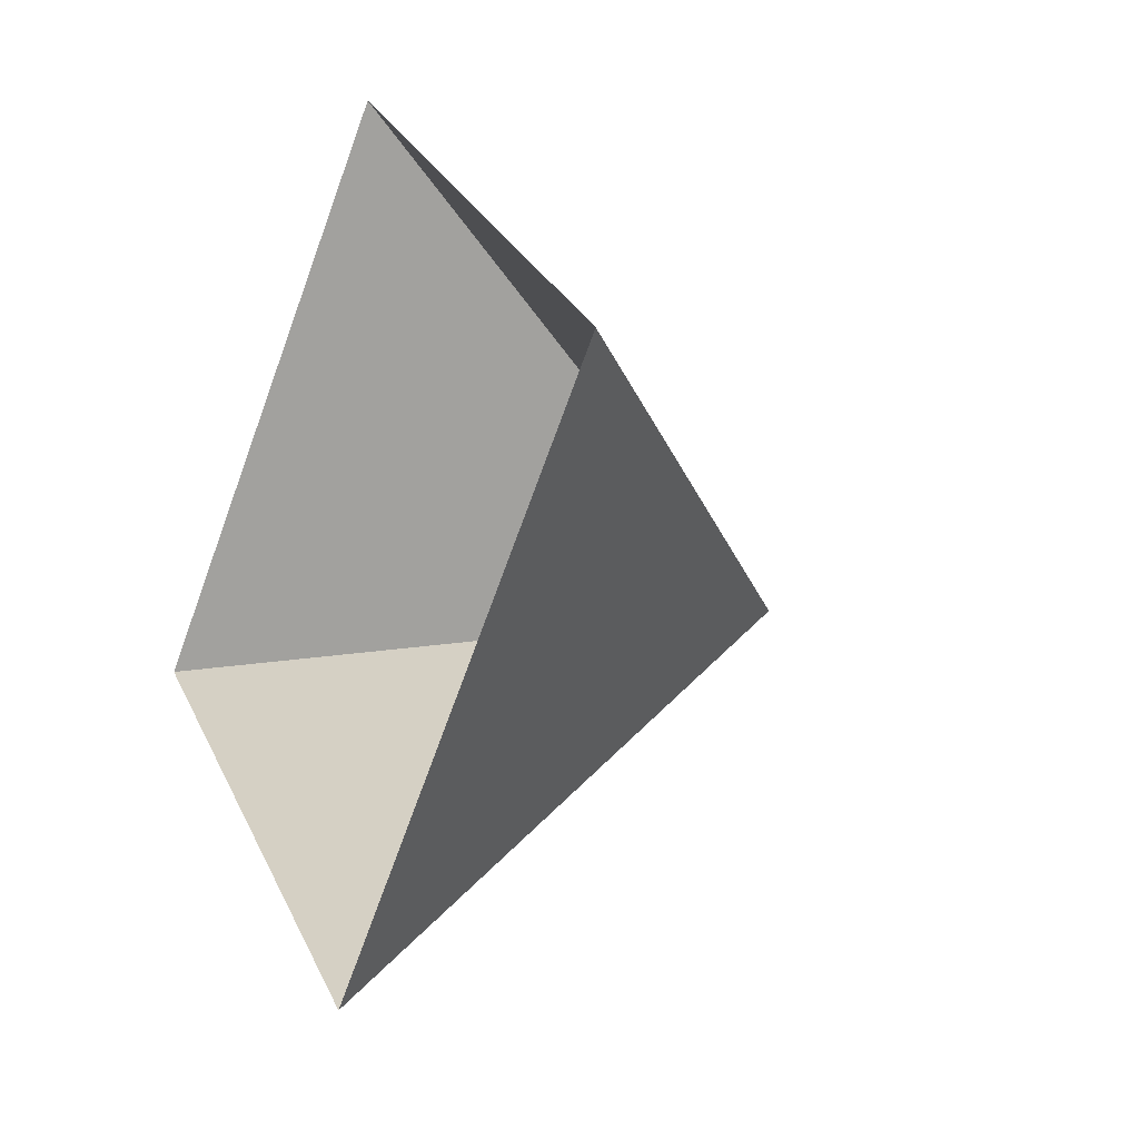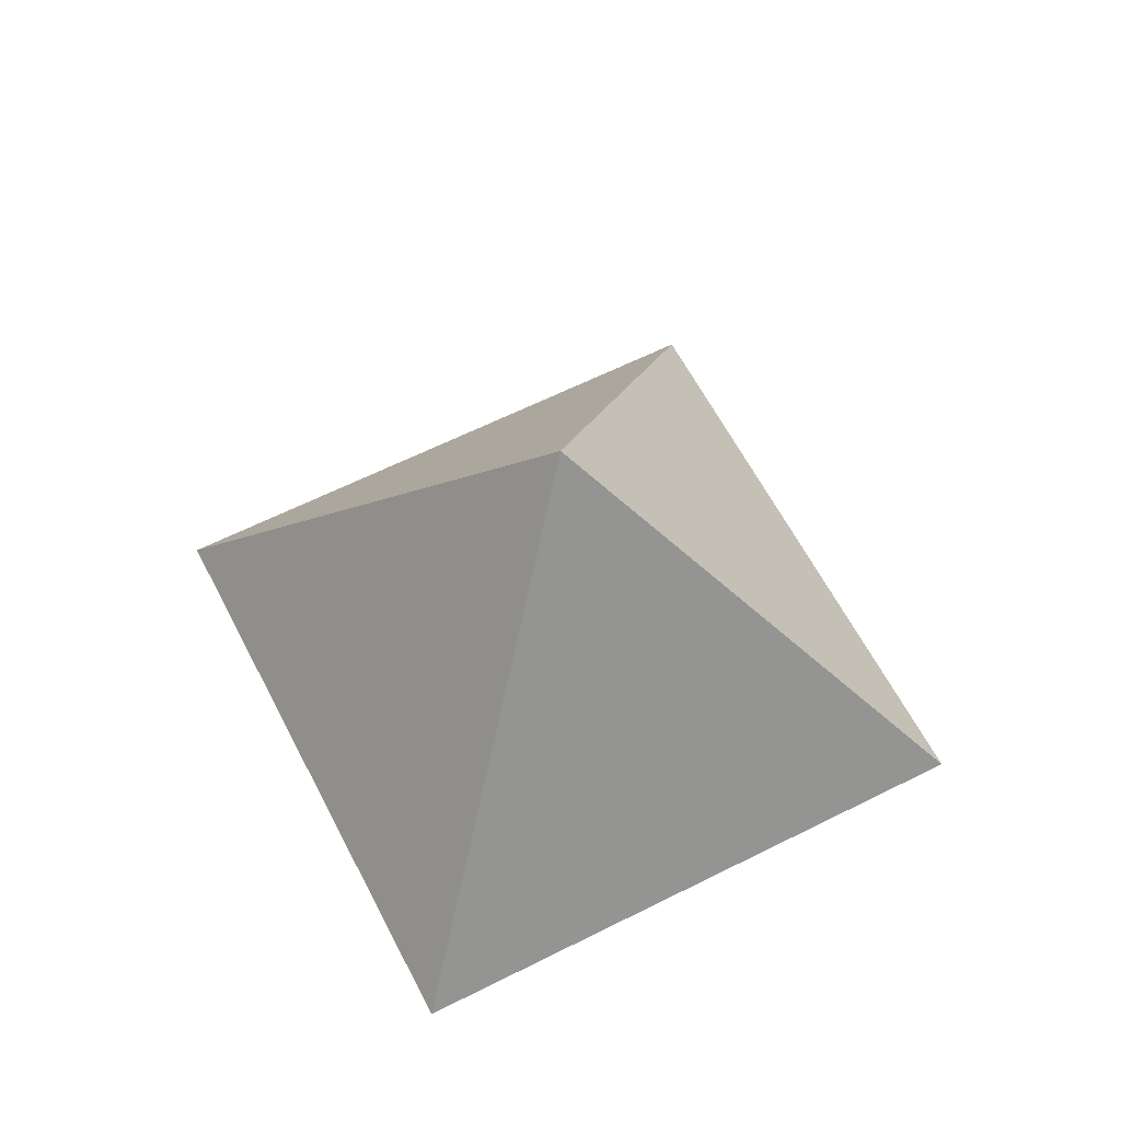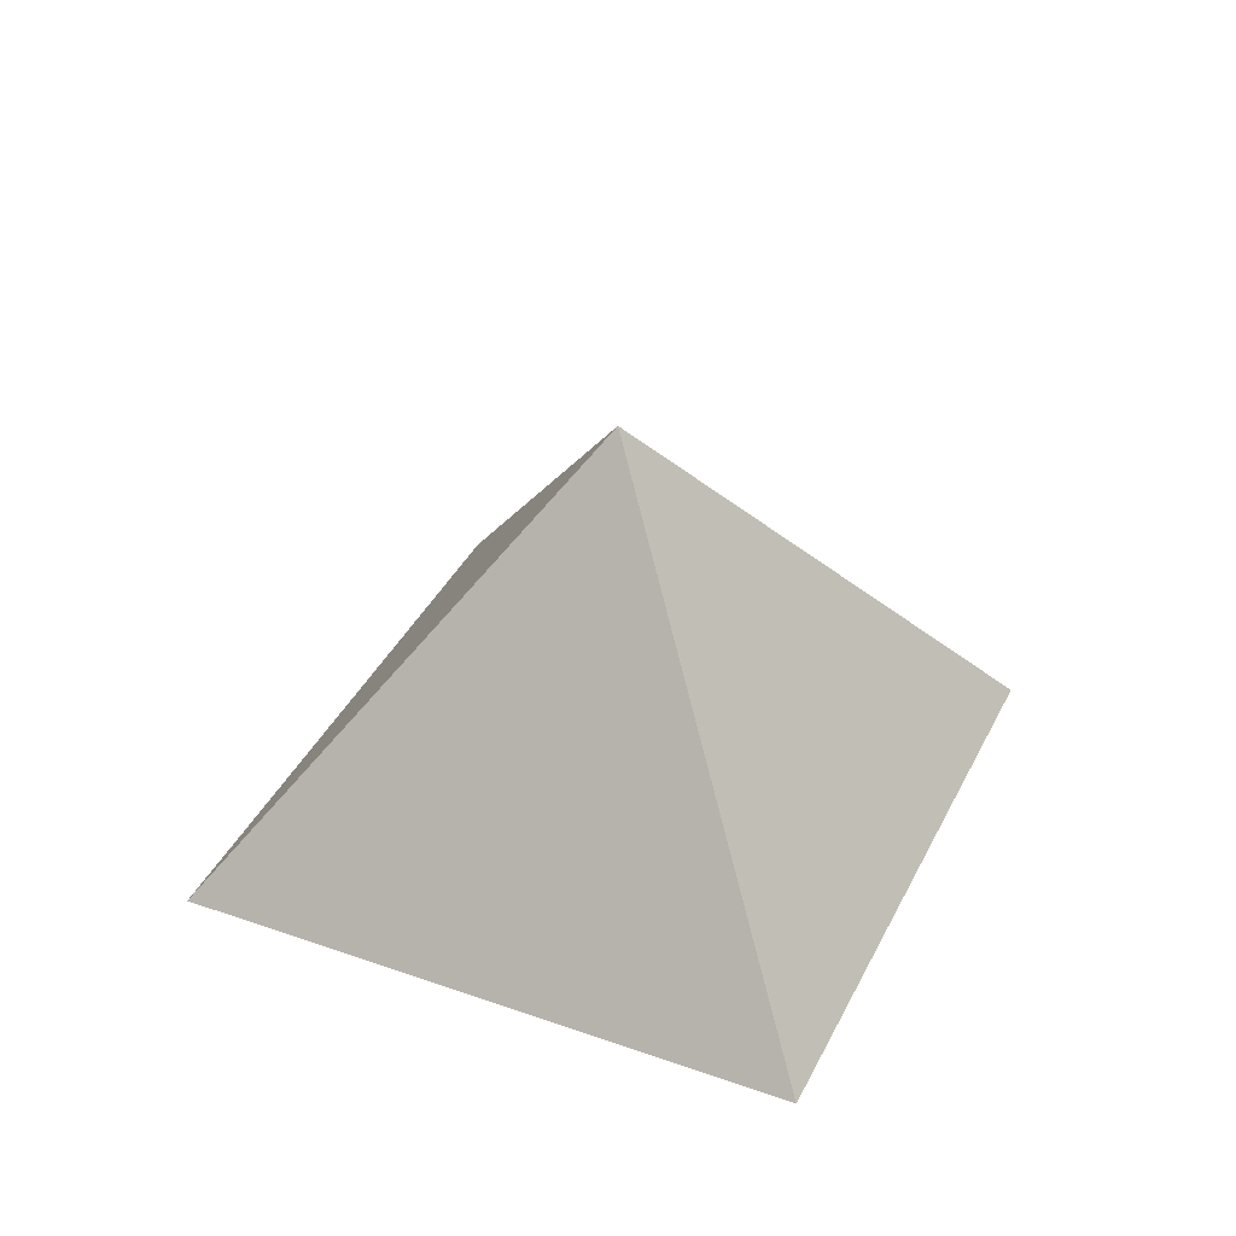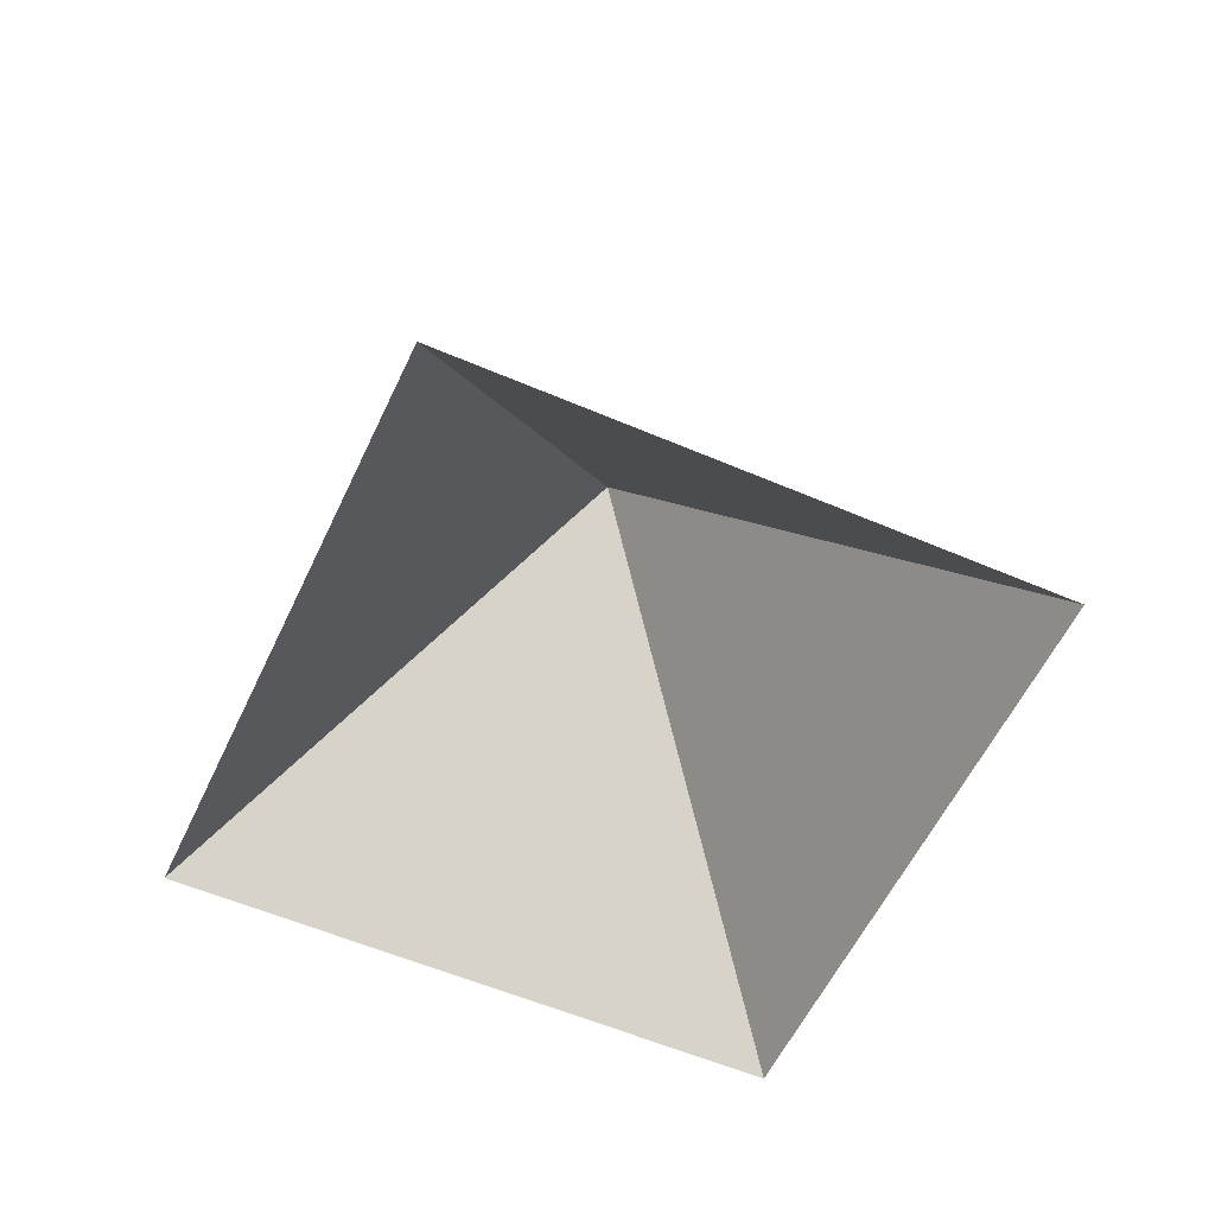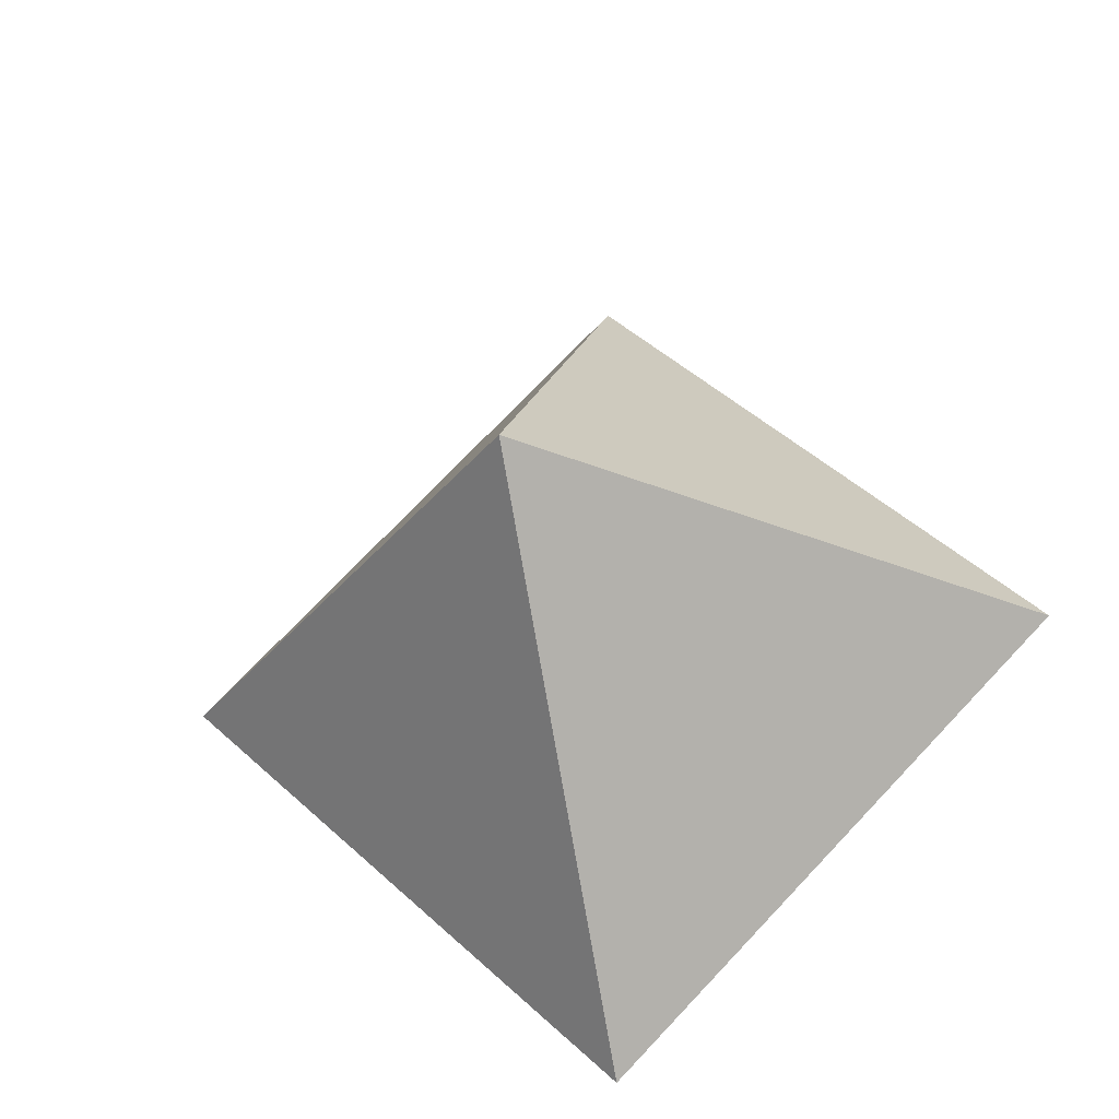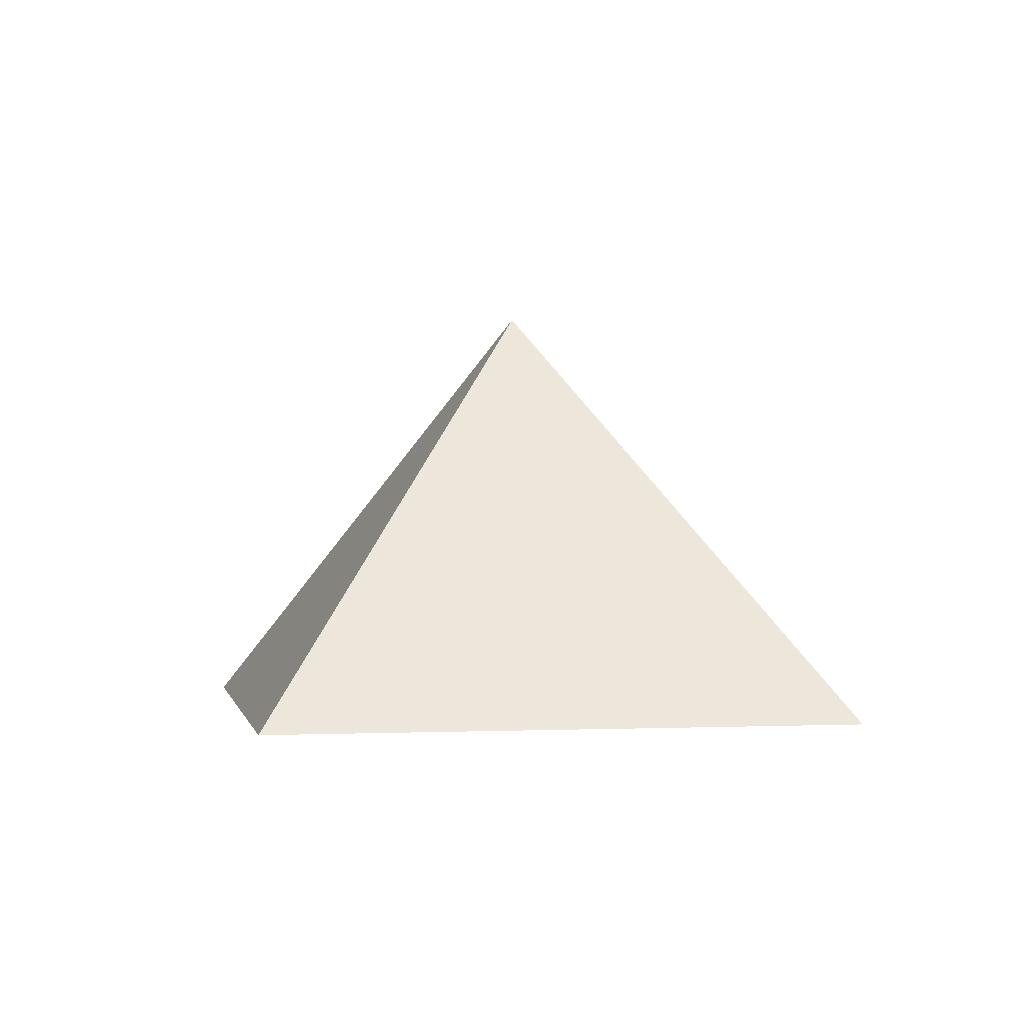
<metadata>
{"format":"obj","ext":"obj","renderer":"f3d","projection":"perspective","resolution":1024,"background":"white","views":[{"elev":-22.1,"azim":-118.9,"up":"+Y"},{"elev":61.2,"azim":107.8,"up":"+Z"},{"elev":38.3,"azim":159.1,"up":"+Z"},{"elev":-55.5,"azim":110.5,"up":"+Z"},{"elev":-30.9,"azim":14.0,"up":"+Y"},{"elev":-0.1,"azim":-55.5,"up":"+Z"}]}
</metadata>
<code>
g Pyramid
v 0 0.5 0
v 0 -0.5 0
v 0.5 0 0
v 0 0 0.5
v -0.5 0 0
f 4 5 2
f 4 3 1
f 5 4 1
f 3 4 2

</code>
